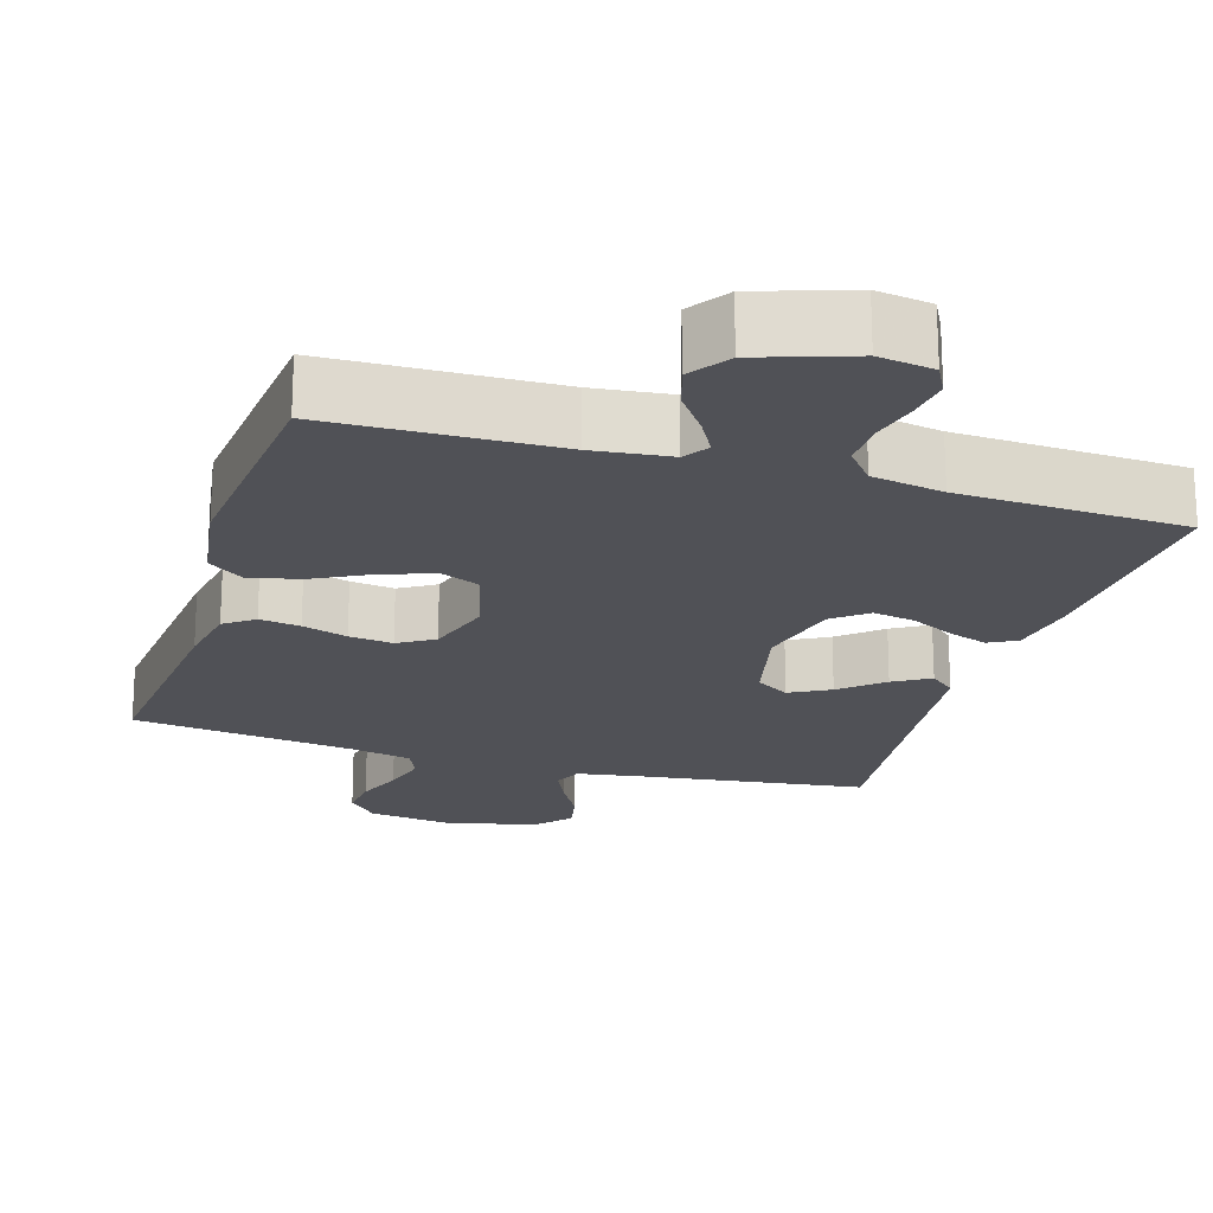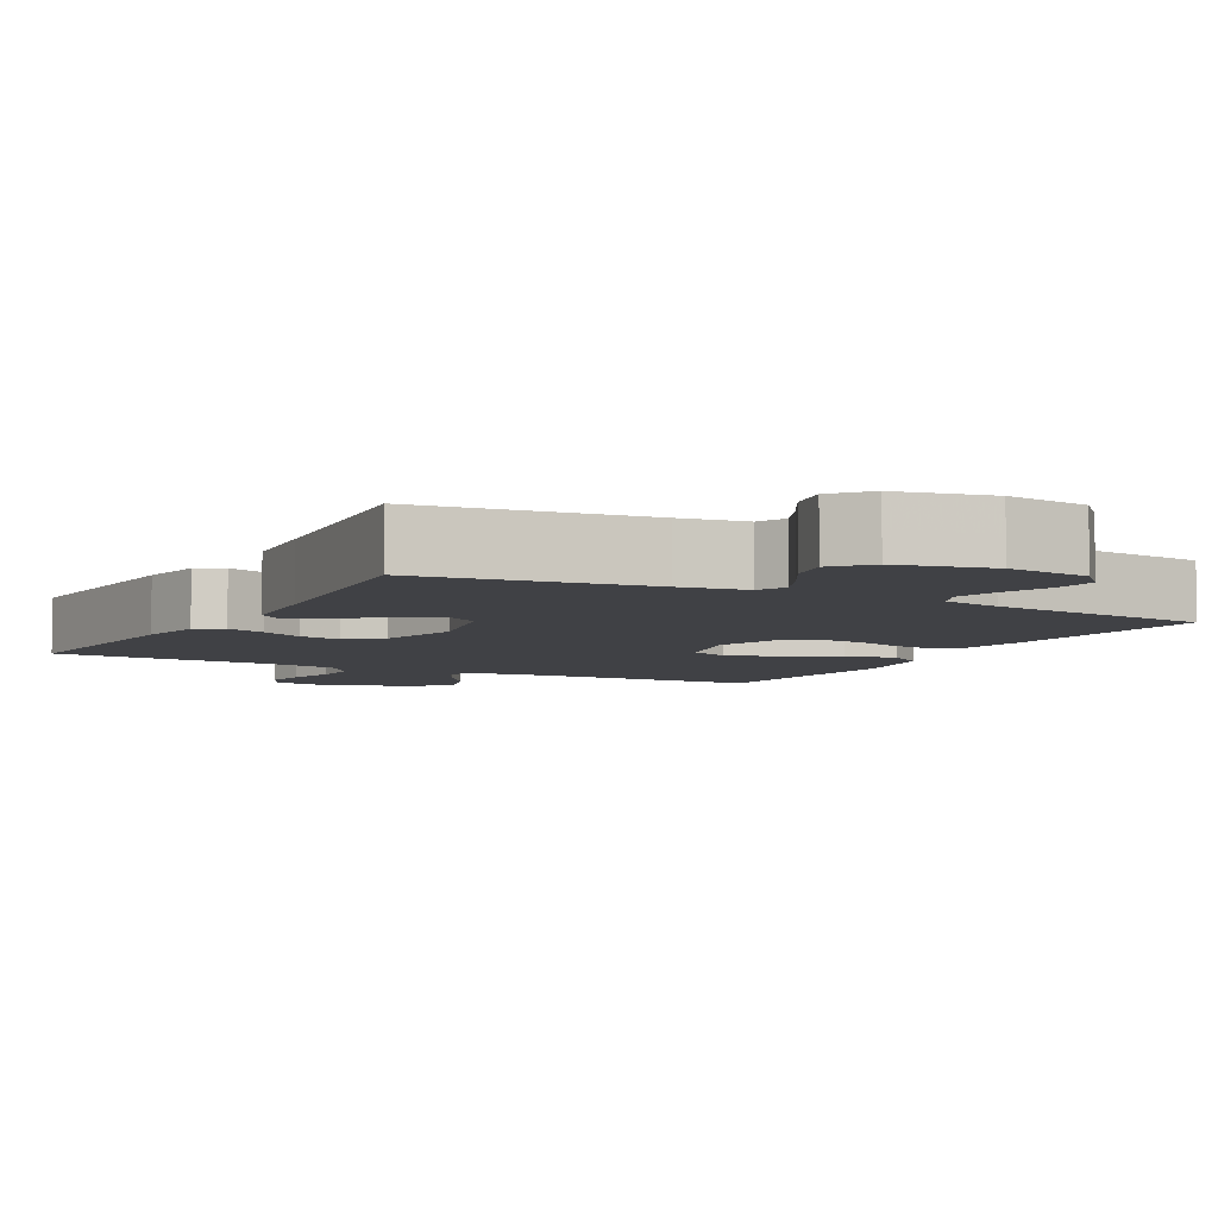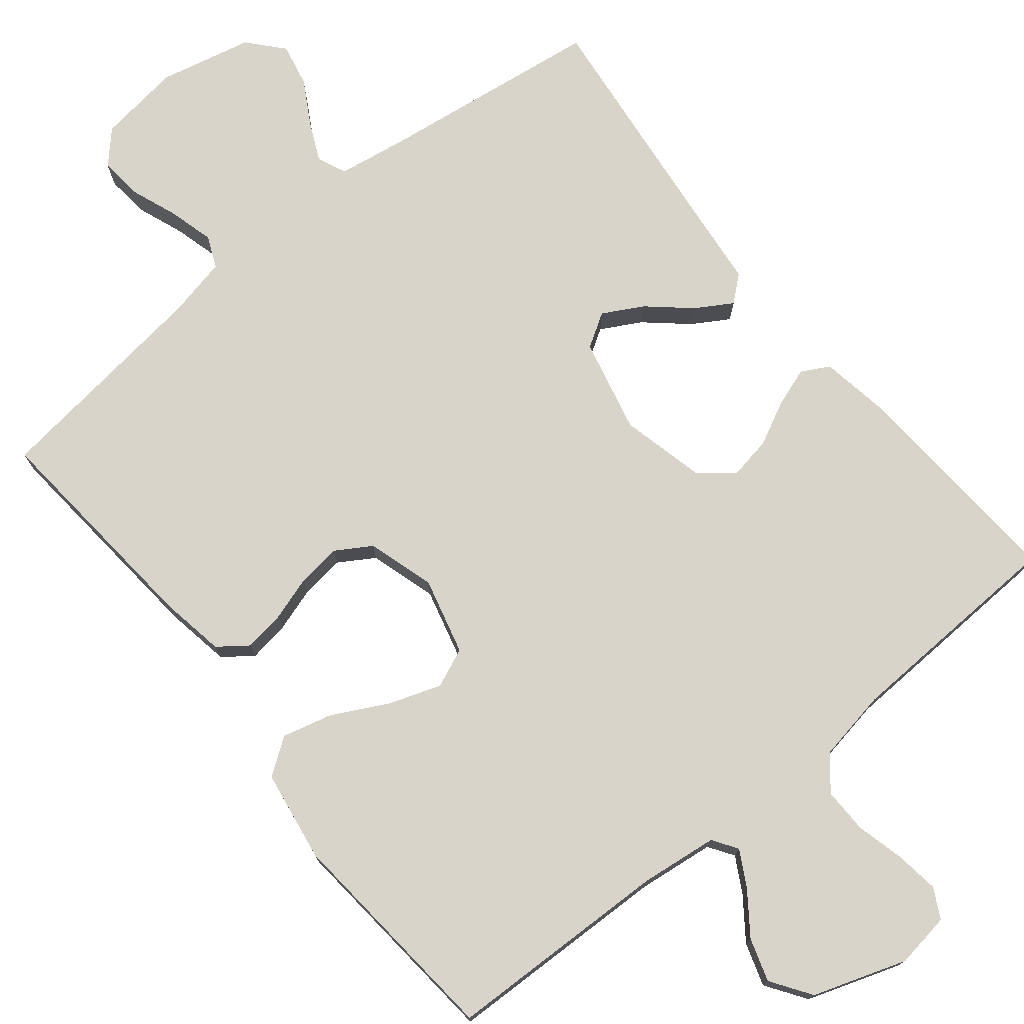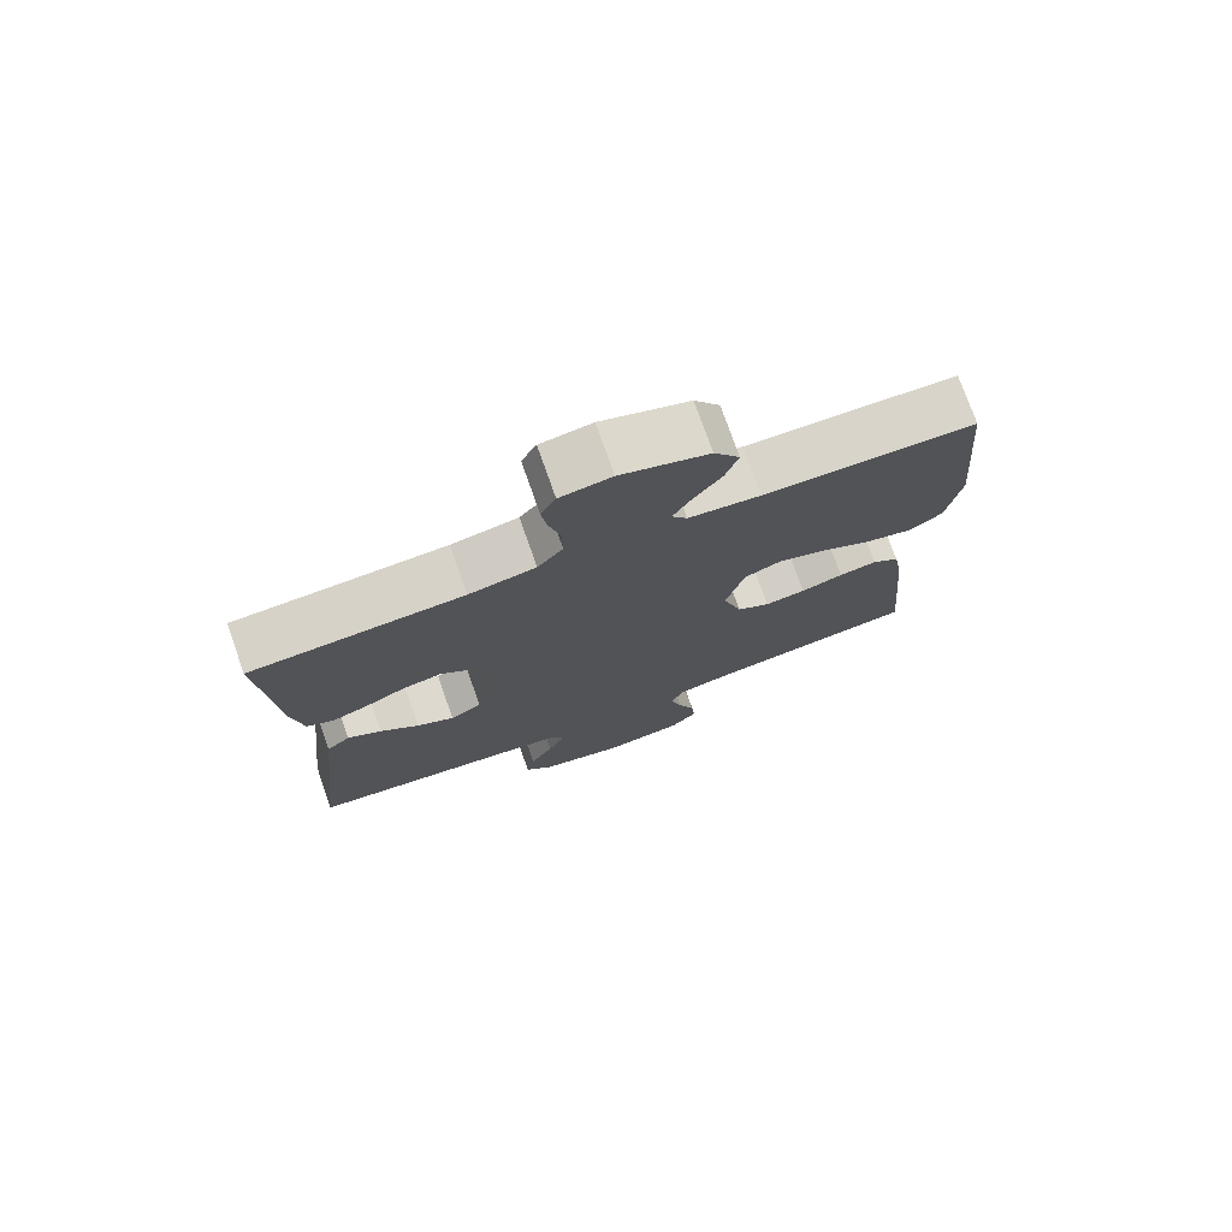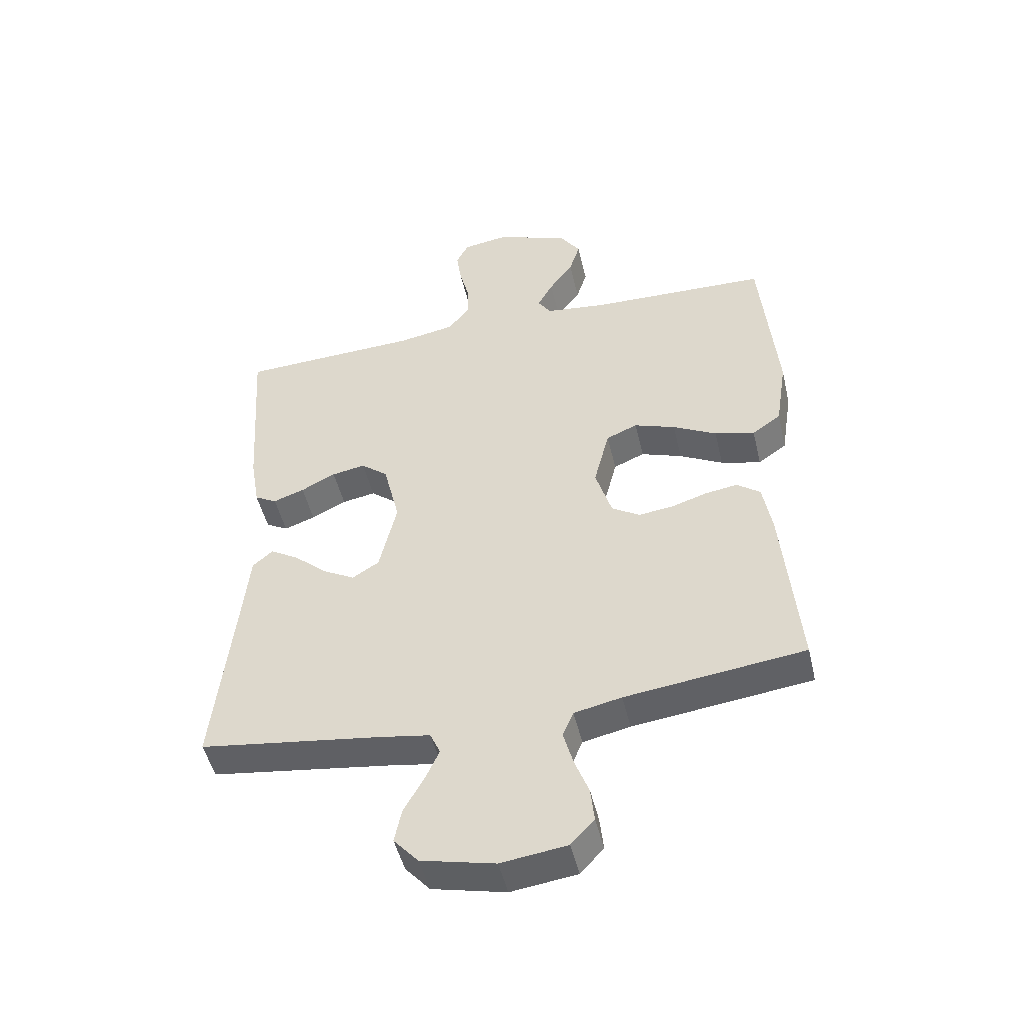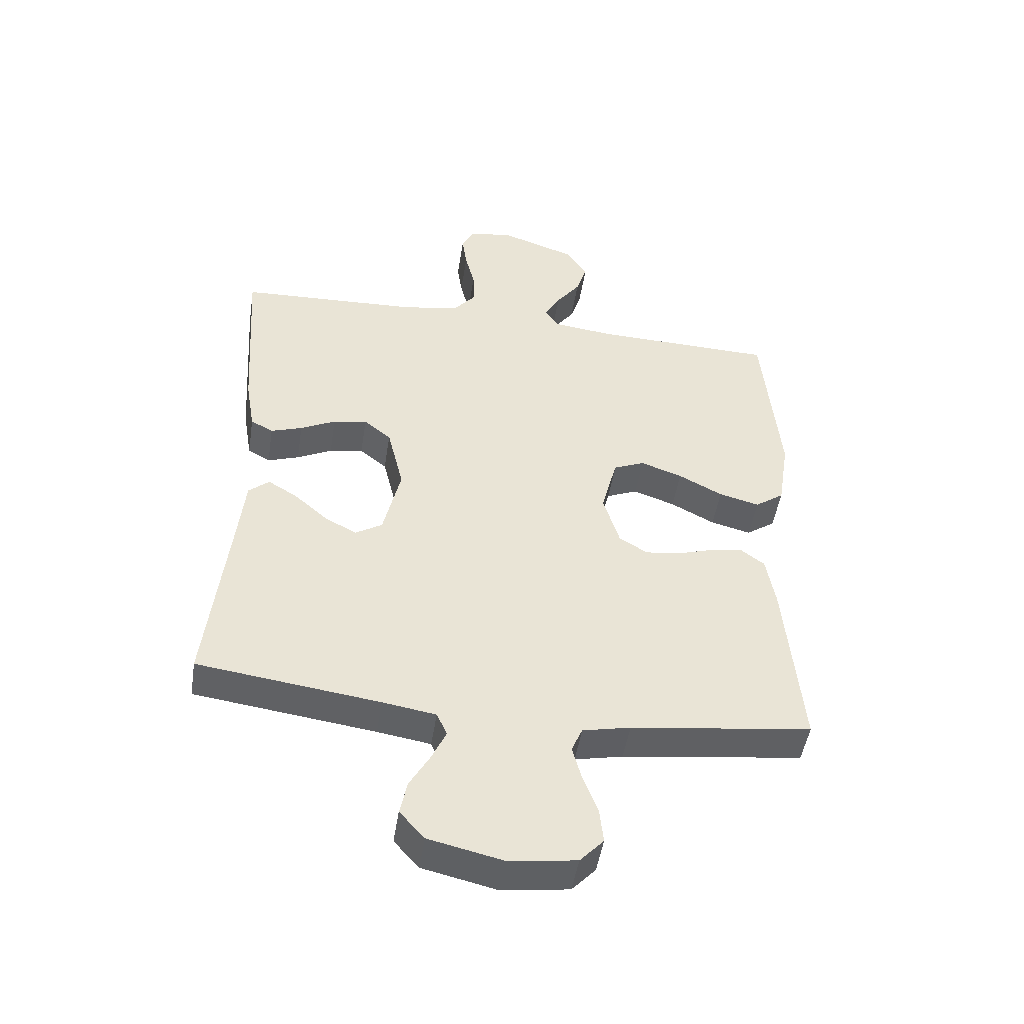
<metadata>
{"format":"obj","ext":"obj","renderer":"f3d","projection":"perspective","resolution":1024,"background":"white","views":[{"elev":-20.4,"azim":-17.1,"up":"+Y"},{"elev":-5.8,"azim":151.5,"up":"+Y"},{"elev":75.2,"azim":-38.9,"up":"+Y"},{"elev":75.9,"azim":160.5,"up":"+Z"},{"elev":-48.3,"azim":-166.9,"up":"+Z"},{"elev":-48.3,"azim":171.2,"up":"+Z"}]}
</metadata>
<code>
v -0.5 0.07 -0.5
v -0.473 0.07 -0.2
v -0.458 0.07 -0.113
v -0.419 0.07 -0.084
v -0.365 0.07 -0.092
v -0.305 0.07 -0.111
v -0.247 0.07 -0.118
v -0.2 0.07 -0.089
v -0.173 0.07 0
v -0.199 0.07 0.102
v -0.251 0.07 0.124
v -0.32 0.07 0.1
v -0.393 0.07 0.062
v -0.46 0.07 0.045
v -0.508 0.07 0.079
v -0.527 0.07 0.2
v -0.5 0.07 0.5
v -0.2 0.07 0.508
v -0.098 0.07 0.52
v -0.076 0.07 0.553
v -0.102 0.07 0.6
v -0.142 0.07 0.655
v -0.16 0.07 0.712
v -0.124 0.07 0.765
v 0 0.07 0.807
v 0.073 0.07 0.796
v 0.094 0.07 0.756
v 0.086 0.07 0.698
v 0.07 0.07 0.634
v 0.069 0.07 0.574
v 0.105 0.07 0.53
v 0.2 0.07 0.513
v 0.5 0.07 0.5
v 0.48 0.07 0.2
v 0.465 0.07 0.111
v 0.428 0.07 0.091
v 0.376 0.07 0.109
v 0.318 0.07 0.138
v 0.262 0.07 0.148
v 0.217 0.07 0.112
v 0.19 0.07 0
v 0.219 0.07 -0.125
v 0.264 0.07 -0.153
v 0.317 0.07 -0.124
v 0.372 0.07 -0.076
v 0.42 0.07 -0.047
v 0.454 0.07 -0.076
v 0.467 0.07 -0.2
v 0.5 0.07 -0.5
v 0.2 0.07 -0.54
v 0.112 0.07 -0.554
v 0.095 0.07 -0.592
v 0.119 0.07 -0.644
v 0.152 0.07 -0.702
v 0.164 0.07 -0.759
v 0.123 0.07 -0.805
v 0 0.07 -0.833
v -0.11 0.07 -0.818
v -0.149 0.07 -0.776
v -0.143 0.07 -0.719
v -0.119 0.07 -0.656
v -0.103 0.07 -0.597
v -0.121 0.07 -0.555
v -0.2 0.07 -0.538
v -0.5 0 -0.5
v -0.473 0 -0.2
v -0.458 0 -0.113
v -0.419 0 -0.084
v -0.365 0 -0.092
v -0.305 0 -0.111
v -0.247 0 -0.118
v -0.2 0 -0.089
v -0.173 0 0
v -0.199 0 0.102
v -0.251 0 0.124
v -0.32 0 0.1
v -0.393 0 0.062
v -0.46 0 0.045
v -0.508 0 0.079
v -0.527 0 0.2
v -0.5 0 0.5
v -0.2 0 0.508
v -0.098 0 0.52
v -0.076 0 0.553
v -0.102 0 0.6
v -0.142 0 0.655
v -0.16 0 0.712
v -0.124 0 0.765
v 0 0 0.807
v 0.073 0 0.796
v 0.094 0 0.756
v 0.086 0 0.698
v 0.07 0 0.634
v 0.069 0 0.574
v 0.105 0 0.53
v 0.2 0 0.513
v 0.5 0 0.5
v 0.48 0 0.2
v 0.465 0 0.111
v 0.428 0 0.091
v 0.376 0 0.109
v 0.318 0 0.138
v 0.262 0 0.148
v 0.217 0 0.112
v 0.19 0 0
v 0.219 0 -0.125
v 0.264 0 -0.153
v 0.317 0 -0.124
v 0.372 0 -0.076
v 0.42 0 -0.047
v 0.454 0 -0.076
v 0.467 0 -0.2
v 0.5 0 -0.5
v 0.2 0 -0.54
v 0.112 0 -0.554
v 0.095 0 -0.592
v 0.119 0 -0.644
v 0.152 0 -0.702
v 0.164 0 -0.759
v 0.123 0 -0.805
v 0 0 -0.833
v -0.11 0 -0.818
v -0.149 0 -0.776
v -0.143 0 -0.719
v -0.119 0 -0.656
v -0.103 0 -0.597
v -0.121 0 -0.555
v -0.2 0 -0.538
f 58 59 60 61
f 58 61 62
f 57 58 62
f 56 57 62 63
f 53 54 55 56
f 52 53 56 63
f 48 49 50
f 48 50 51
f 47 48 51
f 44 45 46 47
f 43 44 47 51
f 42 43 51 52
f 35 36 37 38
f 33 34 35 38
f 32 33 38 39
f 31 32 39 40
f 26 27 28 29
f 24 25 26 29
f 24 29 30
f 21 22 23 24
f 20 21 24 30
f 19 20 30 31
f 15 16 17 18
f 12 13 14 15
f 11 12 15 18
f 10 11 18 19
f 3 4 5 6
f 3 6 7
f 64 1 2 3
f 64 3 7
f 63 64 7 8
f 41 42 52 63
f 41 63 8 9
f 19 31 40 41
f 9 10 19 41
f 125 124 123 122
f 126 125 122
f 126 122 121
f 127 126 121 120
f 120 119 118 117
f 127 120 117 116
f 114 113 112
f 115 114 112
f 115 112 111
f 111 110 109 108
f 115 111 108 107
f 116 115 107 106
f 102 101 100 99
f 102 99 98 97
f 103 102 97 96
f 104 103 96 95
f 93 92 91 90
f 93 90 89 88
f 94 93 88
f 88 87 86 85
f 94 88 85 84
f 95 94 84 83
f 82 81 80 79
f 79 78 77 76
f 82 79 76 75
f 83 82 75 74
f 70 69 68 67
f 71 70 67
f 67 66 65 128
f 71 67 128
f 72 71 128 127
f 127 116 106 105
f 73 72 127 105
f 105 104 95 83
f 105 83 74 73
f 1 65 66 2
f 2 66 67 3
f 3 67 68 4
f 4 68 69 5
f 5 69 70 6
f 6 70 71 7
f 7 71 72 8
f 8 72 73 9
f 9 73 74 10
f 10 74 75 11
f 11 75 76 12
f 12 76 77 13
f 13 77 78 14
f 14 78 79 15
f 15 79 80 16
f 16 80 81 17
f 17 81 82 18
f 18 82 83 19
f 19 83 84 20
f 20 84 85 21
f 21 85 86 22
f 22 86 87 23
f 23 87 88 24
f 24 88 89 25
f 25 89 90 26
f 26 90 91 27
f 27 91 92 28
f 28 92 93 29
f 29 93 94 30
f 30 94 95 31
f 31 95 96 32
f 32 96 97 33
f 33 97 98 34
f 34 98 99 35
f 35 99 100 36
f 36 100 101 37
f 37 101 102 38
f 38 102 103 39
f 39 103 104 40
f 40 104 105 41
f 41 105 106 42
f 42 106 107 43
f 43 107 108 44
f 44 108 109 45
f 45 109 110 46
f 46 110 111 47
f 47 111 112 48
f 48 112 113 49
f 49 113 114 50
f 50 114 115 51
f 51 115 116 52
f 52 116 117 53
f 53 117 118 54
f 54 118 119 55
f 55 119 120 56
f 56 120 121 57
f 57 121 122 58
f 58 122 123 59
f 59 123 124 60
f 60 124 125 61
f 61 125 126 62
f 62 126 127 63
f 63 127 128 64
f 64 128 65 1

</code>
